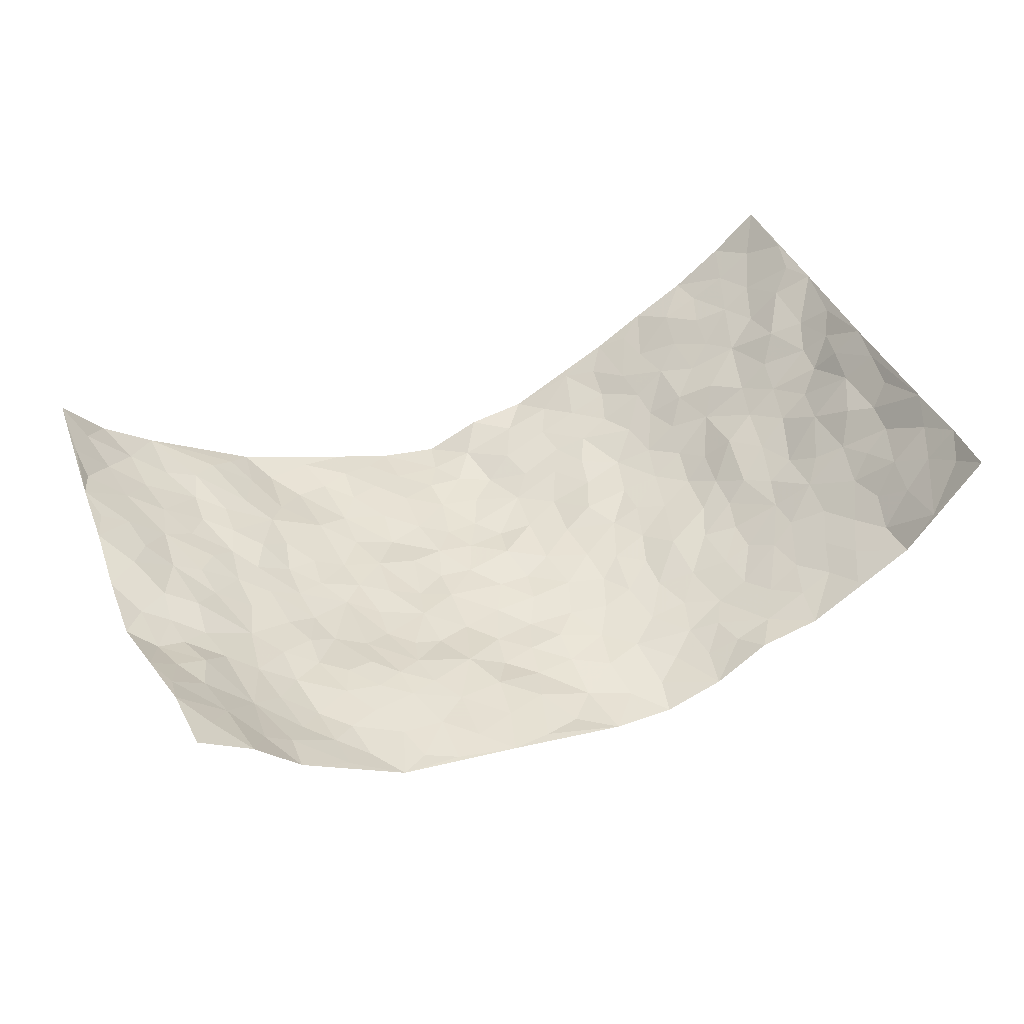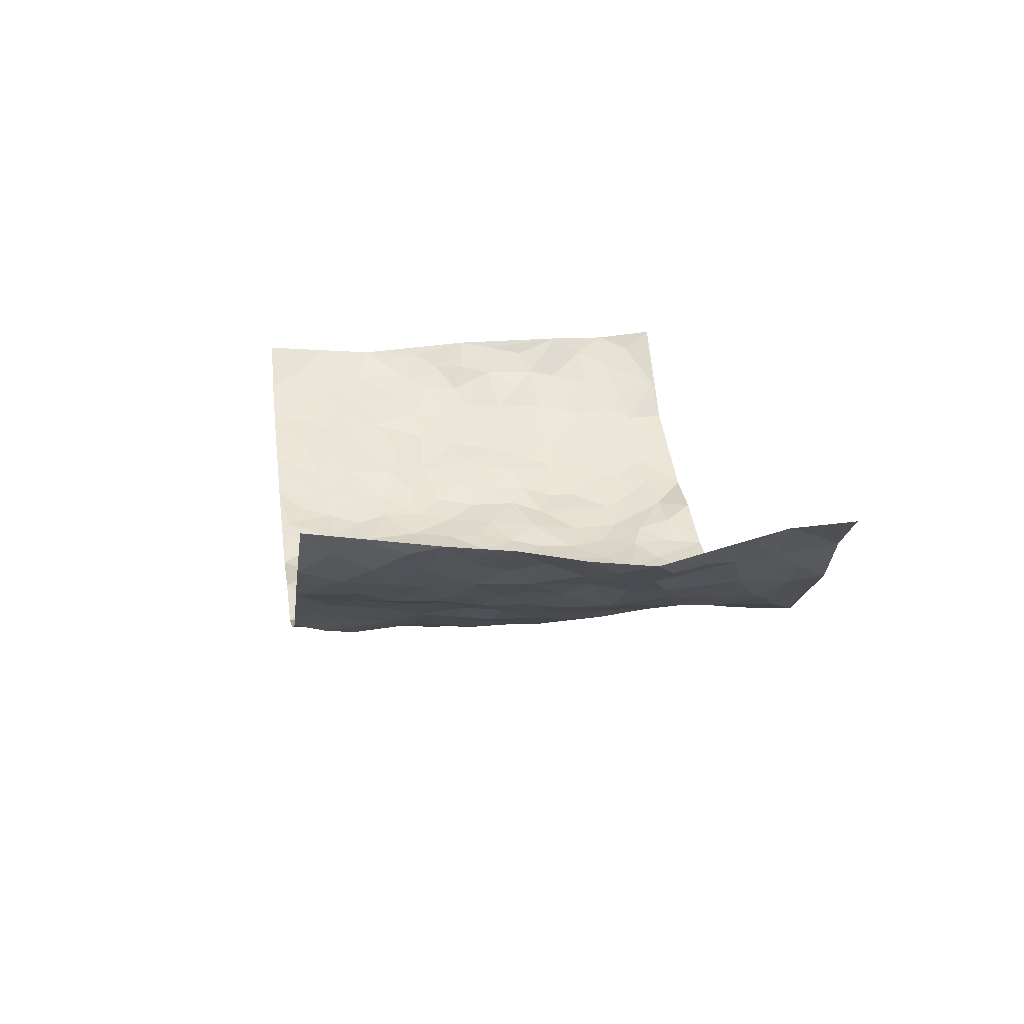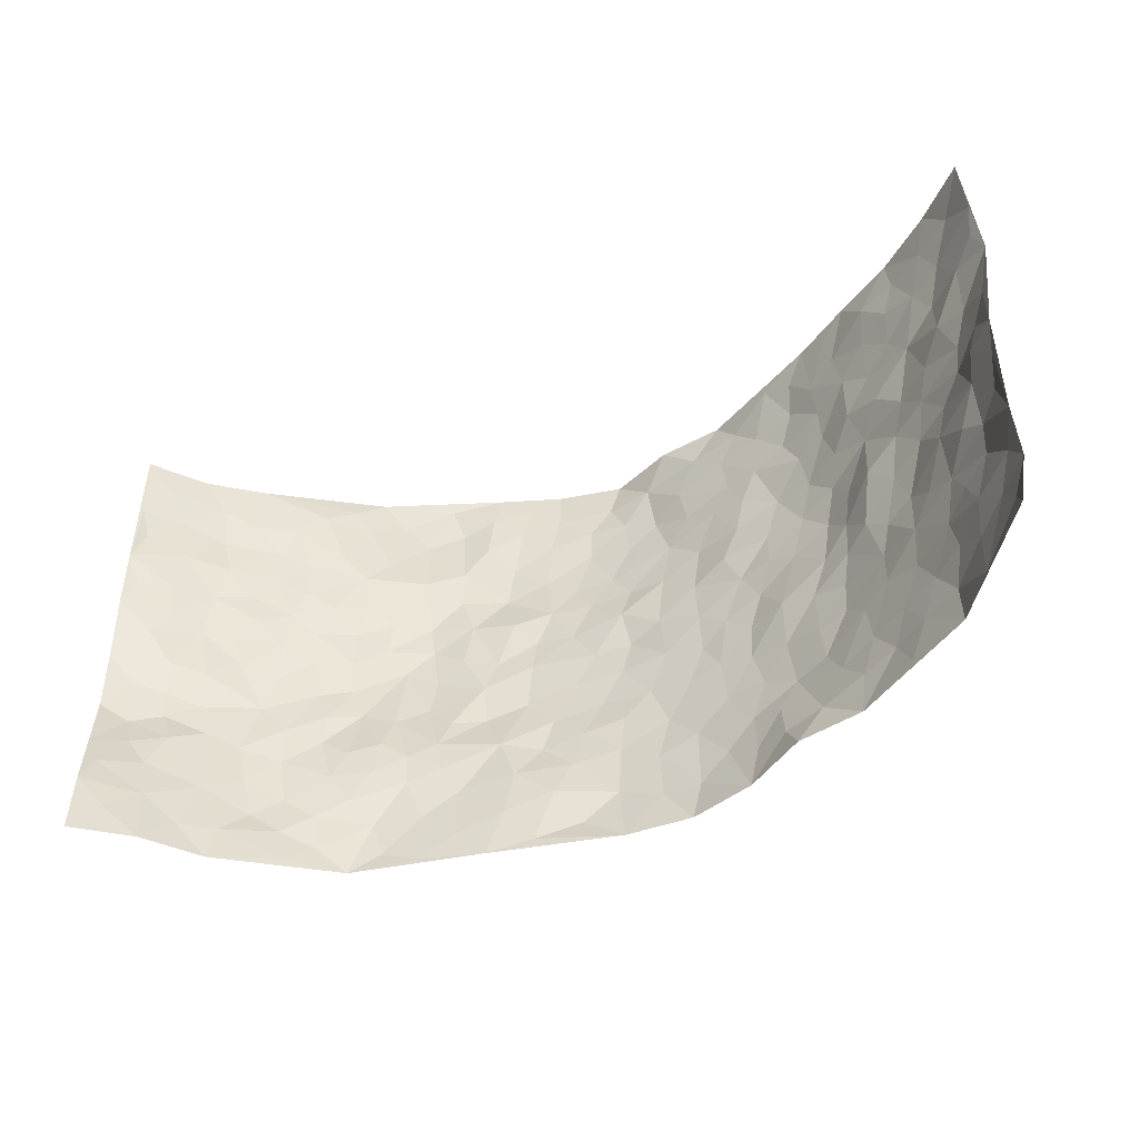
<metadata>
{"format":"obj","ext":"obj","renderer":"f3d","projection":"perspective","resolution":1024,"background":"white","views":[{"elev":44.8,"azim":-25.0,"up":"+Z"},{"elev":16.3,"azim":-98.7,"up":"+Z"},{"elev":-49.3,"azim":24.3,"up":"+Y"}]}
</metadata>
<code>
v -0.8711 0.01093 0.2659
v -0.8533 0.9932 0.2836
v 0.8416 0.006436 0.2869
v 0.8658 0.9956 0.2689
v -0.7474 0.3945 0.1143
v -0.8963 0.5011 0.2226
v -0.7993 0.3598 0.1469
v 0.004746 0.0004802 -0.1411
v -0.8886 0.2574 0.2349
v -0.8552 0.3399 0.1802
v -0.6851 0.004398 0.104
v -0.8737 0.1358 0.2591
v -0.6731 0.2942 0.07137
v -0.7702 0.009207 0.1937
v -0.7767 0.2923 0.1516
v -0.4791 0.001803 -0.03271
v -0.8644 0.1962 0.2345
v -0.284 0.1655 -0.07693
v -0.7292 0.3238 0.1065
v -0.7843 0.1264 0.1827
v -0.8269 0.07248 0.2298
v -0.7327 0.06874 0.1414
v -0.6404 0.1278 0.05514
v -0.6788 0.0771 0.09257
v -0.8002 0.2122 0.1778
v -0.8362 0.2741 0.1882
v -0.7188 0.1798 0.1119
v -0.6568 0.211 0.06432
v -0.7975 0.4887 0.163
v -0.9036 0.3779 0.2102
v -0.6762 0.9992 0.1136
v -0.5153 0.2223 -2.922e-05
v 0.2621 0.1574 -0.1178
v -0.876 0.7477 0.255
v -0.3587 0.3913 -0.07252
v -0.7203 0.754 0.1332
v -0.7352 0.8325 0.1428
v -0.5585 0.4425 0.00848
v -0.57 0.6061 0.02671
v -0.4662 0.9974 -0.01886
v -0.8622 0.686 0.2349
v -0.6254 0.5632 0.05501
v -0.3766 0.7523 -0.06046
v -0.4891 0.2799 -0.009316
v -0.4413 0.225 -0.02264
v -0.4768 0.162 -0.01564
v -0.4334 0.6357 -0.04316
v -0.3597 0.5585 -0.08008
v 0.1679 0.4735 -0.1327
v -0.3214 0.22 -0.06294
v -0.2062 0.6088 -0.1163
v -0.3681 0.6282 -0.07814
v -0.2924 0.05612 -0.07072
v -0.5871 0.7104 0.05176
v -0.3808 0.1937 -0.04578
v -0.7964 0.6179 0.1801
v -0.0361 0.3466 -0.1485
v 0.06017 0.3391 -0.1479
v 0.2984 0.4509 -0.1068
v -0.09358 0.5496 -0.1414
v -0.1638 0.554 -0.1328
v 0.09421 0.6284 -0.1468
v -0.6041 0.3468 0.03405
v -0.6979 0.5746 0.105
v -0.8557 0.8089 0.2383
v -0.5392 0.1297 0.002784
v -0.3578 0.01133 -0.05848
v -0.7381 0.4663 0.1274
v -0.5934 0.1727 0.02286
v -0.5839 0.01957 0.03565
v -0.2364 0.0001342 -0.0833
v -0.5883 0.08909 0.03035
v -0.5288 0.05371 -0.005085
v -0.4213 0.03692 -0.04811
v -0.4387 0.1041 -0.04022
v -0.8095 0.6855 0.1959
v -0.8598 0.8707 0.2629
v -0.6903 0.5097 0.09391
v -0.001158 0.9951 -0.1744
v -0.7413 0.6763 0.1387
v -0.5402 0.3151 0.002816
v -0.4975 0.4608 -0.02498
v 0.008369 0.5696 -0.1426
v -0.04722 0.4813 -0.1439
v 0.005639 0.4186 -0.1485
v -0.1165 0.1266 -0.1114
v -0.5363 0.6691 0.02264
v -0.834 0.5621 0.2015
v -0.6818 0.6921 0.09928
v -0.4313 0.2971 -0.02855
v -0.6048 0.268 0.02981
v -0.4783 0.6878 -0.0141
v -0.1699 0.4835 -0.1249
v -0.256 0.4347 -0.09799
v -0.6096 0.6497 0.05266
v -0.007923 0.1157 -0.1501
v -0.407 0.5091 -0.06513
v -0.3311 0.2873 -0.06373
v -0.2362 0.5022 -0.1089
v -0.1774 0.3804 -0.1236
v -0.8843 0.624 0.2435
v -0.6586 0.6235 0.08499
v -0.7539 0.5805 0.1384
v -0.3516 0.1092 -0.05973
v -0.5032 0.5331 -0.01676
v -0.6511 0.4072 0.05251
v -0.1269 0.3225 -0.1303
v -0.1455 0.2474 -0.1219
v -0.4991 0.6119 -0.01727
v 0.1102 0.727 -0.1507
v -0.0004666 0.2137 -0.1454
v -0.06957 0.2717 -0.1342
v 0.007636 0.2874 -0.1438
v -0.4164 0.3628 -0.04674
v -0.1877 0.1829 -0.09523
v -0.6228 0.4889 0.04392
v -0.5335 0.3811 0.002554
v -0.4778 0.3908 -0.03094
v -0.301 0.5228 -0.08994
v -0.2535 0.3483 -0.1016
v -0.3483 0.4655 -0.08068
v -0.2182 0.27 -0.09602
v -0.08863 0.4097 -0.1403
v -0.5675 0.5317 0.01994
v -0.08795 0.1966 -0.1292
v -0.2044 0.09189 -0.08958
v -0.3836 0.2577 -0.04349
v -0.8582 0.4399 0.1849
v -0.807 0.4227 0.1524
v 0.09513 0.4222 -0.1442
v 0.212 0.2378 -0.1318
v 0.08473 0.5156 -0.142
v 0.02182 0.487 -0.1534
v 0.1696 0.3928 -0.138
v 0.7322 0.4971 0.1287
v 0.2222 0.4337 -0.1243
v 0.2688 0.3132 -0.119
v 0.1624 0.5665 -0.1346
v 0.1154 0.9961 -0.1304
v -0.2874 0.6179 -0.09865
v 0.4105 0.881 -0.05612
v 0.4599 0.9985 -0.0101
v -0.2116 0.7775 -0.1223
v -0.05842 0.8604 -0.1579
v -0.3126 0.3471 -0.07792
v -0.4452 0.5652 -0.0421
v -0.07005 0.05086 -0.1326
v -0.1511 0.02059 -0.1053
v 0.1281 0.001338 -0.1496
v 0.01355 0.8569 -0.1628
v -0.01573 0.6968 -0.1577
v 0.4174 0.1964 -0.06834
v 0.341 0.2898 -0.09622
v 0.5595 0.5274 0.02426
v 0.5092 0.5476 -0.02155
v 0.4466 0.1351 -0.04834
v 0.5073 0.2277 -0.0213
v 0.4094 0.3616 -0.07012
v 0.02438 0.6379 -0.1546
v -0.05772 0.6249 -0.1472
v -0.1455 0.7262 -0.1389
v -0.08579 0.69 -0.1502
v -0.06013 0.7875 -0.1574
v -0.1345 0.6306 -0.1365
v 0.0218 0.7718 -0.1599
v 0.2389 0.9971 -0.1165
v -0.01976 0.923 -0.1682
v -0.2619 0.8428 -0.0985
v -0.1944 0.8759 -0.1182
v -0.3082 0.7785 -0.09013
v -0.2377 0.9941 -0.1055
v -0.2269 0.693 -0.1257
v -0.3118 0.6983 -0.09427
v -0.1378 0.8254 -0.1362
v -0.1226 0.9939 -0.1478
v 0.2162 0.7447 -0.1224
v 0.1757 0.6657 -0.1369
v 0.3259 0.5949 -0.09822
v 0.2621 0.5226 -0.1146
v 0.2649 0.6651 -0.11
v 0.415 0.7447 -0.06357
v 0.3538 0.6834 -0.09501
v 0.2825 0.7325 -0.1039
v 0.06708 0.9269 -0.156
v 0.08006 0.8207 -0.1611
v 0.1422 0.8558 -0.1356
v 0.2444 0.872 -0.1101
v 0.3154 0.7931 -0.0926
v 0.2316 0.5947 -0.1139
v -0.8006 0.8675 0.1946
v -0.6355 0.8175 0.07778
v -0.7902 0.7751 0.1857
v -0.7753 0.998 0.189
v -0.8208 0.9372 0.2336
v -0.7408 0.922 0.1552
v -0.6764 0.8862 0.1106
v -0.5619 0.9295 0.05017
v -0.6129 0.8862 0.07694
v -0.6423 0.7468 0.07705
v -0.5248 0.814 0.02413
v -0.5809 0.7812 0.05173
v -0.4835 0.9004 -0.004686
v -0.3822 0.8767 -0.07141
v -0.5113 0.9599 0.0157
v -0.445 0.8151 -0.03029
v -0.429 0.9356 -0.0485
v -0.3336 0.97 -0.07373
v -0.4846 0.76 -0.00324
v -0.3128 0.8988 -0.09067
v -0.2505 0.9265 -0.09824
v 0.1557 0.7832 -0.139
v 0.2505 0.8032 -0.1121
v 0.1828 0.9317 -0.1244
v 0.3837 0.8127 -0.0721
v 0.3281 0.8803 -0.08588
v 0.3628 0.982 -0.05843
v 0.2805 0.9365 -0.09988
v 0.4202 0.9484 -0.03817
v 0.3775 0.4932 -0.08042
v 0.3244 0.5286 -0.09591
v 0.475 0.6049 -0.04641
v 0.4265 0.6652 -0.06765
v 0.4032 0.588 -0.07806
v 0.3535 0.1899 -0.09594
v 0.4733 0.3352 -0.04691
v 0.4544 0.5225 -0.0586
v 0.3434 0.3876 -0.08637
v -0.123 0.91 -0.1433
v -0.1798 0.9532 -0.1249
v 0.3186 0.1338 -0.09503
v 0.5833 0.01564 0.03095
v 0.204 0.3332 -0.1309
v 0.2732 0.3845 -0.1163
v 0.5602 0.2484 0.009201
v 0.6741 0.9986 0.1117
v 0.8547 0.2535 0.2739
v 0.472 0.8129 -0.02601
v 0.6731 0.4882 0.08372
v 0.4725 0.7478 -0.03375
v 0.8581 0.5018 0.2691
v 0.6309 0.2953 0.05753
v 0.4951 0.4685 -0.02781
v 0.7192 0.3124 0.1234
v 0.5368 0.4163 0.003904
v 0.4763 0.001956 -0.03015
v 0.09314 0.2517 -0.1497
v 0.4897 0.07723 -0.02161
v 0.1375 0.3187 -0.141
v 0.4111 0.2666 -0.06749
v 0.7926 0.2671 0.1873
v 0.6075 0.4628 0.0424
v 0.5563 0.08266 0.008638
v 0.441 0.4261 -0.05509
v 0.5798 0.3727 0.02227
v 0.2892 0.2325 -0.1146
v 0.4696 0.2717 -0.04632
v 0.2657 0.07861 -0.1137
v 0.3543 0.005352 -0.05453
v 0.247 0.001792 -0.1167
v 0.2052 0.1144 -0.1344
v 0.07153 0.1688 -0.1472
v 0.1488 0.1895 -0.1419
v 0.5847 0.1483 0.0275
v 0.7143 0.4239 0.1261
v 0.696 0.223 0.1051
v 0.6179 0.08218 0.04895
v 0.6336 0.3859 0.05376
v 0.6708 0.3406 0.08639
v 0.7987 0.328 0.1979
v 0.6926 0.5679 0.1041
v 0.6527 0.1474 0.07002
v 0.7088 0.1522 0.1148
v 0.7604 0.3687 0.1711
v 0.8361 0.3516 0.2409
v 0.7963 0.4398 0.1998
v 0.5598 0.3138 0.005887
v 0.7495 0.1085 0.1556
v 0.3267 0.06473 -0.08195
v 0.4024 0.06954 -0.05829
v 0.07531 0.07673 -0.1513
v 0.1476 0.07179 -0.146
v 0.8807 0.748 0.2461
v 0.6879 0.08148 0.09107
v 0.6217 0.217 0.04771
v 0.8468 0.4267 0.256
v 0.8089 0.5104 0.2157
v 0.7415 0.2523 0.1455
v 0.5164 0.1487 -0.01412
v 0.6896 0.003725 0.09362
v 0.4891 0.3944 -0.03042
v 0.8285 0.0667 0.2469
v 0.8586 0.1289 0.2721
v 0.7618 0.1827 0.171
v 0.8054 0.1273 0.2113
v 0.7497 0.01232 0.1681
v 0.8322 0.1909 0.2398
v 0.6272 0.5563 0.0581
v 0.6505 0.6334 0.07
v 0.561 0.6374 0.0102
v 0.7547 0.6914 0.1573
v 0.5946 0.7722 0.04451
v 0.8549 0.6248 0.2416
v 0.7115 0.6418 0.1167
v 0.7831 0.5949 0.1686
v 0.6839 0.7444 0.09688
v 0.7735 0.5306 0.1658
v 0.8253 0.5738 0.2136
v 0.811 0.6591 0.1931
v 0.6015 0.6928 0.05013
v 0.5363 0.7245 0.01191
v 0.4934 0.6755 -0.02596
v 0.7802 0.8523 0.1723
v 0.6576 0.8713 0.09842
v 0.7509 0.7771 0.1408
v 0.8151 0.7772 0.1981
v 0.7187 0.8442 0.1316
v 0.871 0.8719 0.2556
v 0.6474 0.8031 0.08009
v 0.8575 0.8096 0.2371
v 0.6816 0.9316 0.116
v 0.7743 0.9978 0.1859
v 0.566 0.9984 0.05236
v 0.7486 0.9257 0.1602
v 0.8196 0.9271 0.2112
v 0.6086 0.9343 0.07937
v 0.5233 0.902 0.01639
v 0.4676 0.8819 -0.01823
v 0.514 0.9698 0.01932
v 0.5386 0.8228 0.01713
v 0.5936 0.8613 0.05578
f 29 6 128
f 12 21 20
f 26 10 9
f 55 45 46
f 27 19 15
f 26 9 17
f 101 6 88
f 12 1 21
f 7 15 19
f 125 86 96
f 84 123 85
f 129 29 128
f 25 27 15
f 12 20 17
f 73 75 66
f 22 14 11
f 26 17 25
f 9 12 17
f 25 15 26
f 5 129 7
f 52 146 48
f 55 18 50
f 7 19 5
f 20 27 25
f 124 82 105
f 41 76 34
f 20 14 22
f 14 20 21
f 14 21 1
f 24 22 11
f 24 27 22
f 72 66 69
f 69 32 91
f 70 24 11
f 24 23 27
f 17 20 25
f 27 20 22
f 10 15 7
f 10 26 15
f 23 28 27
f 27 13 19
f 28 23 69
f 13 27 28
f 119 121 94
f 10 7 129
f 6 30 128
f 9 10 30
f 36 192 80
f 80 102 89
f 118 81 44
f 64 103 78
f 115 126 86
f 45 32 46
f 91 63 13
f 129 68 29
f 95 87 54
f 95 54 199
f 202 40 204
f 82 97 105
f 29 88 6
f 18 55 104
f 148 126 71
f 38 82 124
f 50 18 122
f 117 82 38
f 5 19 106
f 82 117 118
f 80 64 102
f 127 45 55
f 194 77 190
f 98 35 114
f 39 124 105
f 127 50 98
f 106 19 13
f 66 75 46
f 39 95 42
f 63 117 38
f 95 89 102
f 101 56 76
f 51 140 99
f 18 53 126
f 62 83 132
f 45 127 90
f 112 113 57
f 103 29 68
f 130 85 58
f 109 39 105
f 35 94 121
f 113 246 58
f 151 165 163
f 120 100 94
f 114 127 98
f 192 190 65
f 95 39 87
f 36 191 37
f 67 104 74
f 56 101 88
f 13 63 106
f 192 34 76
f 268 241 243
f 108 115 125
f 93 84 60
f 133 84 85
f 156 288 157
f 101 76 41
f 80 103 64
f 105 97 146
f 99 61 51
f 92 109 47
f 125 96 111
f 158 227 153
f 75 104 55
f 69 66 32
f 81 91 32
f 106 78 68
f 42 64 78
f 77 34 65
f 24 70 72
f 75 73 16
f 16 71 67
f 2 34 77
f 13 28 91
f 103 56 88
f 56 80 76
f 72 69 23
f 11 16 70
f 16 73 70
f 16 67 74
f 115 18 126
f 24 72 23
f 73 72 70
f 16 74 75
f 72 73 66
f 32 45 44
f 84 83 60
f 66 46 32
f 78 106 116
f 117 63 81
f 67 53 104
f 103 68 78
f 69 91 28
f 36 80 89
f 106 38 116
f 106 68 5
f 81 118 117
f 62 132 138
f 32 44 81
f 53 67 71
f 57 58 85
f 123 100 107
f 93 60 61
f 33 230 224
f 8 96 147
f 132 133 130
f 140 48 119
f 93 100 123
f 122 98 50
f 164 60 160
f 53 71 126
f 125 112 108
f 193 194 195
f 75 55 46
f 63 91 81
f 56 103 80
f 196 198 31
f 18 104 53
f 121 48 97
f 38 106 63
f 118 97 82
f 97 35 121
f 51 172 140
f 130 134 49
f 87 39 109
f 288 252 263
f 97 114 35
f 47 43 92
f 57 113 58
f 248 130 58
f 34 101 41
f 114 90 127
f 116 124 42
f 145 94 35
f 118 114 97
f 167 79 175
f 98 145 35
f 85 123 57
f 43 47 52
f 199 36 89
f 42 78 116
f 159 83 62
f 88 29 103
f 74 104 75
f 118 44 90
f 173 140 172
f 42 95 102
f 190 192 37
f 65 190 77
f 89 95 199
f 125 111 112
f 92 87 109
f 18 115 122
f 177 180 176
f 112 57 107
f 109 105 146
f 93 94 100
f 285 286 275
f 96 86 147
f 137 232 131
f 57 123 107
f 87 92 208
f 49 134 136
f 132 130 49
f 161 164 162
f 50 127 55
f 122 108 107
f 122 107 100
f 48 140 52
f 118 90 114
f 99 119 94
f 123 84 93
f 36 37 192
f 48 121 119
f 120 122 100
f 39 42 124
f 38 124 116
f 248 58 246
f 44 45 90
f 98 122 120
f 146 52 47
f 94 93 99
f 168 209 170
f 212 183 188
f 202 197 200
f 42 102 64
f 107 108 112
f 99 93 61
f 8 280 96
f 112 111 113
f 125 115 86
f 115 108 122
f 128 30 10
f 5 68 129
f 10 129 128
f 132 49 138
f 83 84 133
f 130 133 85
f 83 133 132
f 248 134 130
f 156 152 224
f 151 110 165
f 212 186 211
f 153 224 249
f 254 251 244
f 246 261 262
f 225 158 249
f 49 136 179
f 185 184 150
f 214 188 181
f 181 188 182
f 161 163 174
f 143 170 172
f 110 211 185
f 184 79 167
f 174 228 169
f 62 110 159
f 163 150 144
f 210 169 229
f 170 143 168
f 176 211 110
f 98 120 145
f 94 145 120
f 48 146 97
f 109 146 47
f 148 86 126
f 147 86 148
f 71 8 148
f 8 147 148
f 244 276 254
f 232 136 134
f 174 143 161
f 60 83 160
f 163 162 151
f 159 160 83
f 261 281 262
f 259 281 149
f 219 220 59
f 246 113 111
f 33 255 131
f 157 256 152
f 137 255 153
f 230 278 279
f 262 260 33
f 154 155 242
f 131 255 137
f 248 131 232
f 281 280 149
f 259 258 278
f 220 179 59
f 159 151 160
f 162 160 151
f 164 61 60
f 228 174 144
f 144 174 163
f 159 110 151
f 161 172 164
f 186 184 185
f 161 162 163
f 61 164 51
f 160 162 164
f 187 217 213
f 150 163 165
f 205 202 200
f 79 184 139
f 170 43 173
f 174 169 143
f 161 143 172
f 167 144 150
f 176 180 183
f 172 170 173
f 223 226 221
f 185 150 165
f 99 140 119
f 207 206 203
f 172 51 164
f 43 52 173
f 173 52 140
f 167 175 228
f 228 229 169
f 210 168 169
f 177 110 62
f 189 138 179
f 62 138 177
f 136 232 233
f 181 182 222
f 150 184 167
f 178 180 189
f 49 179 138
f 177 138 189
f 180 178 182
f 178 179 220
f 307 308 304
f 222 223 221
f 215 187 188
f 176 183 212
f 187 213 186
f 214 215 188
f 185 211 186
f 237 181 239
f 182 188 183
f 110 185 165
f 216 215 141
f 211 176 212
f 182 183 180
f 176 110 177
f 213 184 186
f 178 189 179
f 177 189 180
f 195 190 37
f 197 198 200
f 195 194 190
f 34 192 65
f 80 192 76
f 37 196 195
f 194 2 77
f 193 2 194
f 196 37 191
f 31 193 195
f 198 196 191
f 31 195 196
f 199 201 191
f 197 204 31
f 198 191 201
f 31 198 197
f 201 199 54
f 36 199 191
f 54 208 201
f 208 43 205
f 208 54 87
f 198 201 200
f 206 205 203
f 43 170 203
f 210 207 209
f 40 202 206
f 31 204 40
f 197 202 204
f 208 205 200
f 43 203 205
f 205 206 202
f 203 209 207
f 171 40 207
f 40 206 207
f 208 200 201
f 43 208 92
f 170 209 203
f 168 143 169
f 207 210 171
f 168 210 209
f 188 187 212
f 212 187 186
f 166 139 213
f 184 213 139
f 237 214 181
f 215 214 141
f 216 141 218
f 213 217 166
f 142 166 216
f 217 216 166
f 187 215 217
f 216 217 215
f 237 141 214
f 142 216 218
f 223 222 182
f 179 136 59
f 223 220 219
f 267 238 251
f 237 327 141
f 223 182 178
f 158 290 253
f 220 223 178
f 59 233 227
f 233 59 136
f 248 246 131
f 153 249 158
f 251 254 267
f 223 219 226
f 111 261 246
f 297 251 238
f 276 256 157
f 167 228 144
f 229 228 175
f 175 171 229
f 229 171 210
f 260 257 33
f 265 271 272
f 266 289 283
f 269 243 250
f 249 224 152
f 266 283 271
f 227 233 137
f 253 227 158
f 325 313 320
f 135 264 275
f 310 329 239
f 270 298 297
f 249 256 225
f 275 273 269
f 311 222 221
f 155 154 299
f 234 276 157
f 310 311 299
f 222 239 181
f 221 226 155
f 266 263 252
f 242 290 244
f 264 273 275
f 273 264 243
f 242 244 154
f 276 290 225
f 288 234 157
f 240 282 302
f 275 286 306
f 225 290 158
f 234 263 284
f 241 254 276
f 233 232 137
f 137 153 227
f 264 135 238
f 244 251 154
f 260 259 257
f 227 253 219
f 33 224 255
f 154 297 299
f 240 302 307
f 297 154 251
f 264 268 243
f 253 226 219
f 271 284 263
f 277 294 293
f 290 242 253
f 241 234 284
f 59 227 219
f 242 155 226
f 252 245 231
f 157 152 156
f 257 230 33
f 152 256 249
f 278 230 257
f 262 33 131
f 224 153 255
f 259 278 257
f 134 248 232
f 230 279 224
f 96 261 111
f 261 96 280
f 280 281 261
f 246 262 131
f 252 247 245
f 268 267 241
f 283 277 272
f 288 247 252
f 275 274 285
f 295 291 294
f 267 268 264
f 263 234 288
f 309 310 299
f 290 276 244
f 283 272 271
f 267 254 241
f 265 243 241
f 236 240 285
f 297 238 270
f 303 305 298
f 241 276 234
f 221 155 299
f 272 277 293
f 250 243 287
f 286 285 240
f 284 271 265
f 271 263 266
f 295 3 291
f 225 256 276
f 241 284 265
f 289 266 231
f 3 292 291
f 321 235 323
f 293 294 296
f 279 278 258
f 245 279 258
f 279 156 224
f 260 281 259
f 280 8 149
f 262 281 260
f 231 266 252
f 267 264 238
f 306 304 270
f 283 289 295
f 243 269 273
f 236 269 250
f 294 292 296
f 274 236 285
f 269 274 275
f 250 287 293
f 245 289 231
f 236 274 269
f 156 279 247
f 242 226 253
f 247 279 245
f 243 265 287
f 288 156 247
f 265 272 293
f 296 292 236
f 293 287 265
f 295 294 277
f 277 283 295
f 236 250 296
f 289 3 295
f 292 294 291
f 293 296 250
f 300 304 308
f 325 320 235
f 329 330 326
f 270 304 303
f 270 303 298
f 309 305 301
f 135 306 270
f 299 297 298
f 298 309 299
f 238 135 270
f 300 314 305
f 303 300 305
f 304 306 307
f 300 303 304
f 282 319 315
f 322 325 235
f 275 306 135
f 307 306 286
f 240 307 286
f 308 307 302
f 302 282 308
f 308 282 315
f 305 309 298
f 310 309 301
f 310 301 329
f 310 239 311
f 222 311 239
f 299 311 221
f 319 312 315
f 312 323 316
f 301 305 318
f 305 314 316
f 300 308 315
f 316 314 312
f 312 314 315
f 315 314 300
f 323 312 324
f 316 313 318
f 282 4 317
f 330 313 325
f 4 321 324
f 235 320 323
f 282 317 319
f 312 319 317
f 326 325 322
f 316 320 313
f 316 318 305
f 142 218 327
f 327 218 141
f 316 323 320
f 324 312 317
f 4 324 317
f 321 323 324
f 318 313 330
f 328 326 322
f 326 327 329
f 329 327 237
f 326 328 327
f 322 142 328
f 327 328 142
f 329 237 239
f 301 318 330
f 326 330 325
f 330 329 301

</code>
